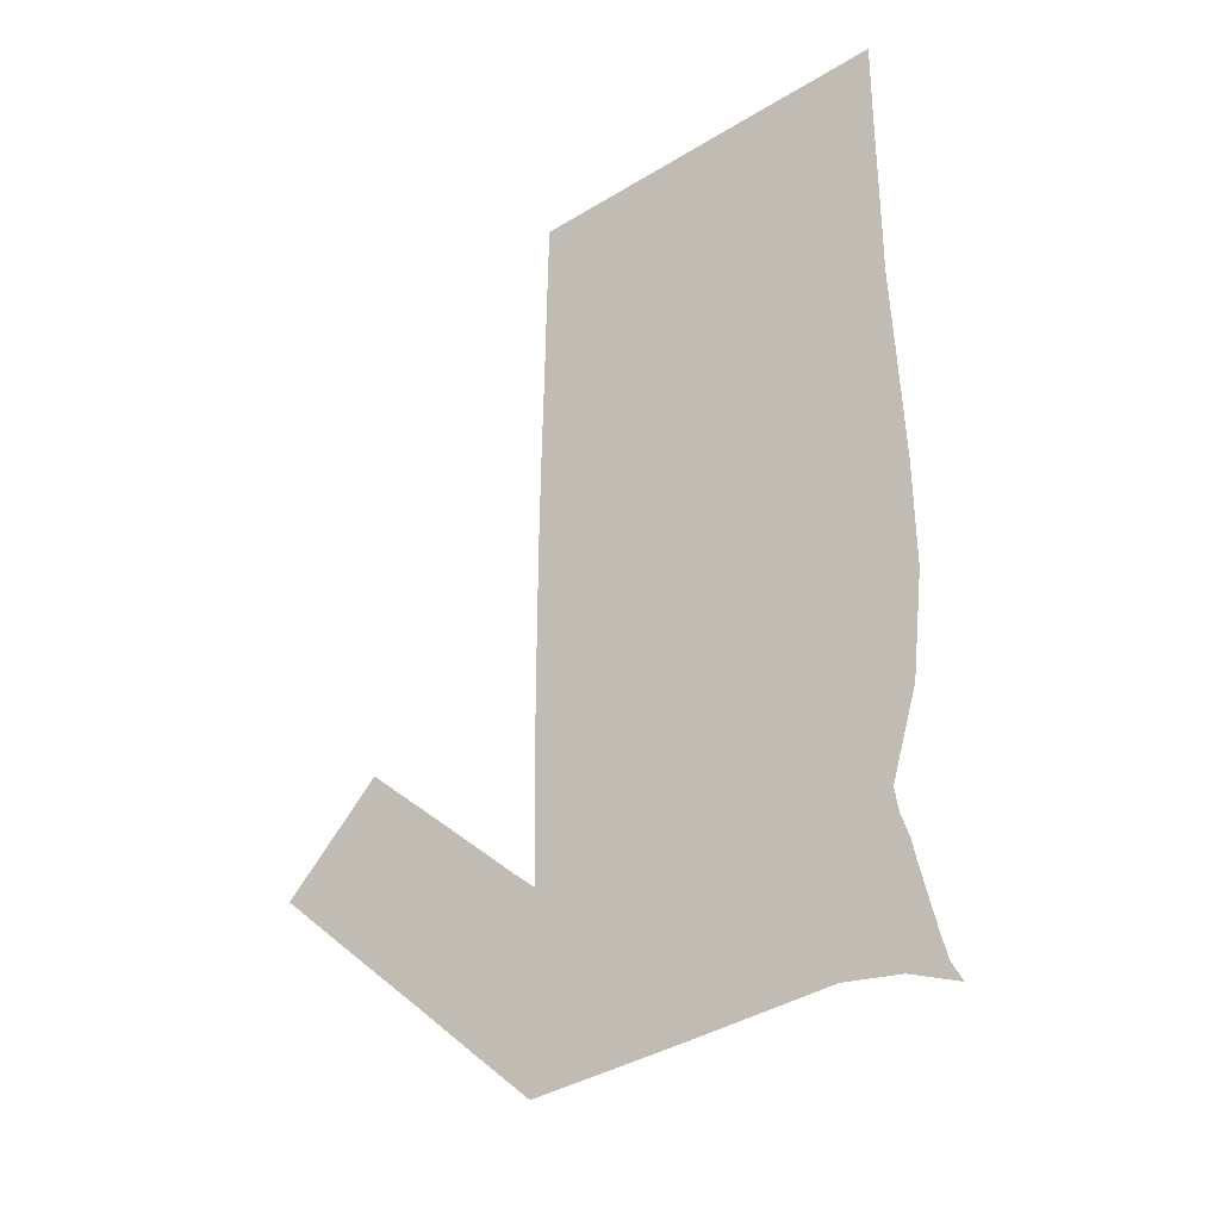
<metadata>
{"format":"obj","ext":"obj","renderer":"f3d","projection":"perspective","resolution":1024,"background":"white","views":[{"elev":-38.0,"azim":38.4,"up":"+Z"}]}
</metadata>
<code>
g default
v -1.005 -1e-06 0.001751
v 0.8432 0.3369 0.04026
v -0.9438 0.06364 0.9391
v -0.6633 0.06364 1.591
v 0.6136 0.32 1.014
v 1.002 5.7e-05 4.982
v -0.9974 -0 5.012
v -1.011 0.007353 1.011
v -2.006 -0 2
v -2.505 9e-06 1.501
v -0.01832 0.06364 0.7849
v -0.8072 0.06364 1.267
v 0.1855 0.08537 0.8617
v 0.03957 0.06364 0.5368
v 0.2663 0.1463 0.9343
v -0.002972 0.06851 1.308
v 0.706 0.3447 0.5193
v 0.1875 2e-06 0.3105
v -0.006322 0.000738 0.4987
v -0.002565 2.9e-05 0.001556
v 0.3639 -0 3.375
v 0.002825 -0 4.997
v -0.02458 -1e-06 3.002
v 0.9675 0.05341 2.982
v -0.4076 -3e-06 2.623
v -1.023 0 3.009
v -0.01561 -2e-06 1.005
v -0.1985 -1e-06 0.6924
v -1.006 -6e-06 0.5024
v -1.595 0.000154 0.8668
v -1.756 -8e-06 1.252
v -1.755 -0 0.7521
v -1.755 0.007438 1.442
v -1.505 4.9e-05 1.502
v -2.255 -0 1.75
v -0.4526 0.06364 0.8792
v -0.4534 0.06364 0.7351
v -0.8759 0.06364 1.103
v -0.415 0.06364 1.021
v 0.009846 0.06369 0.6604
v -0.1744 0.06364 1.254
v -0.2432 0.06364 1.222
v -0.3343 0.06364 1.45
v 0.1323 0.1008 1.118
v 0.2264 0.1113 0.8993
v 0.5661 0.000637 0.2004
v 0.4989 0.001767 0.007267
v 0.7593 0.3387 0.2723
v 0.5921 0.005616 0.4147
v 0.09284 1.7e-05 0.1553
v 0.6066 7.9e-05 4.124
v 0.9884 -0 3.983
v 0.5029 6.3e-05 4.99
v 0.1816 -6e-06 4.186
v 0.6702 -0 3.178
v -0.6918 0.03637 3.734
v -0.5116 0.000903 4.005
v -1.01 -3e-06 4.011
v -0.7153 2.8e-05 2.816
v -0.2173 -5e-06 2.813
v 0.3503 -0 0.8433
v 0.4959 -0 0.7532
v 0.4813 -0 1.009
v -0.1057 0.000389 0.848
v -0.1027 0.000238 0.5955
v -1.305 0 0.4727
v -1.381 4e-06 0.3765
v -1.006 -1e-06 0.252
v -1.302 9.6e-05 0.6845
v -1.675 9e-06 0.8096
v -1.405 6.9e-05 1.24
v -1.382 1e-06 1.127
v -1.256 -7e-06 1.253
v -1.63 0.008583 1.472
v -1.755 0.000181 1.347
v -0.3479 0.06364 1.147
v -0.7371 0.06364 1.43
v 0.08493 0.06402 0.823
v 0.4423 0.1804 0.4597
v 0.5003 0.2973 0.4605
v 0.4909 0.183 0.3184
v 0.3909 0.2753 0.9652
v 0.3115 0.1778 1.163
v 0.6566 0.346 0.7681
v 0.4714 0.3248 0.7396
v 0.522 0.3456 0.5208
v 0.5726 0.002186 0.6192
v 0.08891 0.000426 0.4052
v -0.3678 -1e-06 0.1606
v -0.5049 -0 0.2502
v -0.5044 -0 -0.00012
v -0.2307 0.000259 4.162
v -0.4972 -1e-06 5.005
v 0.1694 -0 3.189
v 0.6354 0.05413 2.267
v 0.4654 -0 2.008
v 0.8538 0.2773 2.003
v -0.6383 -0 1.87
v -1.022 -2e-06 2.004
v -0.5124 0.000621 1.003
v -0.215 -0 1.813
v 0.1933 -0 1.843
v -0.5765 0.00033 0.8113
v -1.007 0.000113 0.753
v -0.6023 9.7e-05 0.5976
v -0.5869 -0 0.3913
v -1.333 -0 0.9093
v -1.677 -0 1.059
v -2.017 9.2e-05 1.169
v -2.13 7e-06 1.376
v -2.131 -0 1.126
v -1.885 -0 1.688
v -1.755 -0 1.751
v -2.13 -0 1.875
v -2.005 2e-06 1.596
v -2.1 0.002803 1.486
v -2.38 -1e-06 1.625
v -0.2168 0.06364 0.7024
v 0.02415 0.06364 0.5982
v -0.2067 0.06364 0.6353
v -0.4533 0.06364 0.8072
v -0.2217 0.06364 0.7689
v -0.005429 0.06366 1.059
v 0.2079 0.09755 0.8809
v -0.03245 0.06364 1.039
v -0.21 0.06364 1.239
v 0.0254 0.0658 1.074
v 0.2915 -0 0.08868
v 0.0464 0.0103 0.07802
v 0.2475 5e-05 0.003592
v 0.5327 0.001288 0.1036
v 0.3289 -0 0.1765
v 0.8133 -0 3.573
v 0.8236 0.000342 3.08
v 0.9821 -0 3.48
v 0.7972 0.000123 4.053
v 0.6385 -2e-06 3.651
v -0.3652 -0 3.403
v -0.1213 -5e-06 2.908
v -0.2689 1.3e-05 3.503
v -0.6011 0.02728 3.871
v -0.4562 -0 3.274
v 0.1894 -7e-06 0.6753
v -0.05486 -0 0.5476
v 0.2384 0.000192 0.6253
v 0.4193 -0 0.8011
v 0.1242 0.000434 0.7195
v -1.526 0.000126 0.5993
v -1.715 -7e-06 0.781
v -1.567 0 0.5649
v -1.343 -7e-06 0.4246
v -1.49 0.01036 0.6415
v -1.57 0 1.239
v -1.755 -0 1.3
v -1.569 0 1.19
v -1.394 -1e-06 1.184
v -1.58 -1e-05 1.294
v -0.5822 0.06364 1.22
v -0.6113 0.06364 1.143
v -0.7722 0.06364 1.348
v -0.5429 0.06364 1.288
v -0.3819 0.06364 1.084
v 0.3309 0.1298 0.6568
v 0.1333 0.06927 0.8435
v 0.3707 0.1702 0.6716
v 0.4762 0.2367 0.4597
v 0.2788 0.09679 0.6473
v 0.2122 0.141 1.138
v 0.06492 0.08465 1.215
v 0.1543 0.1085 1.237
v 0.3518 0.2313 1.066
v 0.2677 0.1773 1.042
v 0.6214 0.387 0.5124
v 0.5897 0.3848 0.6317
v 0.7331 0.3398 0.3954
v 0.651 0.3881 0.4015
v 0.4967 0.3387 0.631
v 0.7191 0.1554 0.5934
v 0.728 0.1473 0.4749
v 0.678 0.3491 0.6459
v 0.6987 0.1563 0.7041
v 0.5893 0.00657 0.5091
v -0.204 2e-06 0.327
v 0.04438 0.01664 0.4513
v -0.2559 -0 0.375
v -0.4368 -0 0.2053
v -0.1392 9e-06 0.2824
v -0.1437 -9e-06 4.602
v 0.09279 5.5e-05 4.592
v -0.2471 -0 5.001
v -0.3635 4e-05 4.584
v -0.02417 1.3e-05 4.174
v 0.3138 0.000119 2.6
v 0.07241 -0 3.095
v 0.2187 -0 2.503
v 0.5595 -0 2.139
v 0.4056 0.00013 2.728
v -0.8532 -6e-06 2.419
v -0.8697 -4e-06 2.912
v -1.023 0 2.509
v -0.8299 9.3e-05 1.937
v -0.6779 0.0065 2.343
v 0.1209 0.000189 1.404
v -0.1156 -0 1.409
v 0.2319 9.5e-05 1.005
v 0.3384 -0 1.427
v -0.01039 0.0152 1.828
v -0.3051 -0 0.9174
v -0.06004 -0 0.9261
v -0.2623 -0 1.004
v -0.5424 0.02218 0.9048
v -0.3416 0.000233 0.8284
v -0.8072 1e-06 0.4323
v -0.8046 0.000136 0.5503
v -1.006 -0 0.377
v -0.7963 0 0.3217
v -0.5946 -4e-06 0.4947
v -1.159 -0 0.7122
v -1.154 -5e-06 0.5937
v -1.006 2.4e-05 0.6282
v -1.17 -4e-06 0.8311
v -1.317 8.5e-05 0.7968
v -1.901 0.000121 1.218
v -1.716 0.000111 1.155
v -1.943 0 1.313
v -2.074 -4e-06 1.273
v -1.846 0.01522 1.114
v -1.695 2e-06 1.606
v -1.567 0.006128 1.487
v -1.63 2e-06 1.627
v -1.82 -0 1.72
v -1.757 1.2e-05 1.58
v -2.191 -3e-06 1.615
v -2.13 -0 1.673
v -2.318 -0 1.688
v -2.24 7e-06 1.555
v -2.053 1e-05 1.541
v -0.6877 0.06364 0.9131
v -0.6985 0.06364 0.8365
v -0.9097 0.06364 1.021
v -0.6646 0.06364 0.9907
v -0.6433 0.06364 1.069
v -0.8417 0.06364 1.184
v -0.4335 0.06364 0.9501
v -0.2226 0.06364 0.8346
v -0.2175 0.06364 0.9015
v -0.002886 0.06381 0.7218
v -0.4135 0.06364 1.417
v -0.455 0.06364 1.406
v -0.4999 0.06364 1.523
v -0.2524 0.06365 1.354
v -0.1008 0.06405 1.286
v -0.1704 0.06369 1.382
v -0.0183 0.06472 1.185
v 0.06182 0.07538 1.086
v 0.1951 0.1298 1.029
v 0.2485 0.1278 0.9167
v 0.7379 0.1215 0.1259
v 0.7216 0.1139 0.01819
v 0.7897 0.334 0.1506
v 0.7376 0.1278 0.2427
v 0.7381 0.1395 0.3579
v 0.5801 0.000659 0.3072
v 0.3637 -0 0.2647
v 0.3928 0.000264 0.3563
v 0.1396 -0 0.2327
v 0.7843 0.03313 4.534
v 0.9933 0.000172 4.483
v 0.7525 5.1e-05 4.985
v 0.5536 0.02795 4.558
v 0.3258 0.000135 4.585
v 0.2528 -6e-06 4.994
v 0.3941 3.3e-05 4.155
v 0.4626 -1e-06 3.725
v 0.273 -0 3.78
v 0.517 -0 3.277
v -0.8387 -0 4.343
v -0.7549 -0 4.509
v -1.005 0 4.512
v -0.8502 0.000385 3.872
v -0.8662 0.000239 3.407
v -1.018 -0 3.511
v -0.7058 0.00012 3.275
v -0.5446 -2e-06 3.138
v -0.5618 -0 2.72
v -0.3126 -0 2.719
v 0.6491 0.03533 0.9271
v 0.709 0.1088 0.8927
v 0.6848 0.09773 1.013
v 0.4156 -0 0.9244
v 0.1841 -0 0.928
v 0.1228 0.000381 0.8447
v 0.06049 0.02179 0.7633
v -0.1514 0.00015 0.7699
v -0.1499 7e-05 0.6448
v -1.159 0.006896 0.2499
v -1.193 2.5e-05 0.1894
v -1.006 3e-06 0.1267
v -1.155 2.5e-05 0.3624
v -1.15 -0 0.4721
v -1.304 9.1e-05 0.5789
v -1.455 0.02017 0.6869
v -1.448 0.0217 0.7758
v -1.635 0.000103 0.8384
v -1.216 2e-06 1.127
v -1.195 -0 1.065
v -1.133 -0 1.127
v -1.331 -0 1.246
v -1.44 0.01244 1.365
v -1.381 0.000106 1.378
v -1.516 0.000842 1.357
v -1.589 0.01239 1.348
v -1.692 0.009557 1.457
v -1.754 3.7e-05 1.395
v -0.5056 0.06364 1.357
v -0.7014 0.06364 1.511
v -0.2954 0.06364 1.184
v -0.08448 0.06368 1.014
v -0.1343 0.06364 0.9835
v -0.1792 0.06364 0.9496
v 0.03363 0.0637 0.8027
v 0.5986 0.3512 0.2533
v 0.6561 0.3943 0.2488
v 0.6134 0.3669 0.1741
v 0.4696 0.178 0.3914
v 0.2669 0.07821 0.4989
v 0.2869 0.06443 0.4389
v 0.2419 0.07971 0.5674
v 0.2142 0.076 0.6378
v 0.4812 0.3412 0.9932
v 0.4526 0.2595 1.093
v 0.6232 0.3354 0.8921
v 0.518 0.3653 0.8729
v 0.5537 0.3784 0.7552
v 0.4302 0.3035 0.8534
v 0.3257 0.2062 0.9453
v 0.3786 0.2302 0.8436
v 0.6745 0.3981 0.2879
v 0.5074 0.3249 0.4899
v 0.3843 0.1931 0.6905
v 0.3954 0.2187 0.7182
v 0.4057 0.2383 0.7471
v 0.694 0.1421 0.8162
v 0.5354 -0 0.6867
v 0.2885 -0 0.5705
v 0.3318 -0 0.5086
v 0.3703 -0 0.4452
v 0.1376 1e-06 0.3574
v -0.6721 -0 0.08454
v -0.7554 -0 0.1257
v -0.7552 -0 0.001
v -0.4353 0 0.0799
v -0.203 8.6e-05 0.07643
v -0.2543 -2e-06 -0.000476
v -0.1372 5.2e-05 0.1575
v -0.06974 -0 0.2388
v -0.587 6e-05 4.572
v -0.7473 -0 5.009
v -0.3708 0.02549 4.084
v -0.1567 -0 3.597
v -0.03017 5.1e-05 3.675
v 0.1002 0 3.748
v 0.2666 0 3.282
v 0.7257 0.184 1.668
v 0.6744 0.1158 1.504
v 0.7397 0.3521 1.498
v 0.777 0.1271 2.124
v 0.8087 0.0482 2.584
v 0.9239 0.1586 2.485
v 0.6542 0.000302 2.72
v 0.4957 -5e-06 2.859
v -0.804 0.02096 1.457
v -1.016 9.3e-05 1.504
v -0.7602 0.000361 1.003
v -0.5756 -0 1.435
v -0.3466 -1e-06 1.41
v -0.4265 -2e-06 1.842
v -0.5022 3.9e-05 2.272
v -0.312 -1e-06 2.219
v 0.57 0.000132 1.435
v 0.3309 -0 1.923
v 0.1079 -0 2.407
v -0.01403 0.01609 2.327
v -0.1421 -0 2.253
v -0.7825 0.000288 0.897
v -1.008 0.000215 0.8787
v -0.7911 0.000173 0.781
v -0.803 0.01688 0.6666
v -0.5891 -5e-06 0.7043
v -0.3743 -0 0.7397
v -0.4006 -2e-06 0.6448
v -0.7885 -0 0.2099
v -0.5462 -0 0.3205
v -0.3037 0 0.4306
v -0.3446 -2e-06 0.4938
v -0.3823 0 0.5583
v -1.18 -0 0.9498
v -1.357 -0 1.018
v -1.535 3e-06 1.088
v -1.504 0.001741 0.9836
v -1.474 0.01756 0.8821
v -1.637 1.2e-05 0.9627
v -2.25 -1e-06 1.329
v -2.318 0.007009 1.438
v -2.318 0 1.313
v -2.074 -0 1.148
v -1.899 -6e-06 0.9669
v -1.943 -0 0.9388
v -1.847 8.2e-05 0.9896
v -1.791 4.6e-05 1.011
v -1.945 -0 1.835
v -1.881 -0 1.876
v -2.068 -0 1.938
v -2.008 -0 1.782
v -2.071 -0 1.731
v -2.193 -0 1.813
v -1.945 -0 1.642
v -1.819 2e-05 1.553
v -1.88 2.1e-05 1.519
v -2.293 0.000776 1.496
v -2.443 1e-06 1.563
v -2.115 -4e-06 1.431
v -1.939 0 1.365
v -1.927 2e-06 1.416
v -1.914 0.004124 1.467
g initialShadingGroup shirt
f 122 40 118
f 118 40 119
f 45 124 127
f 127 124 123
f 132 50 128
f 128 50 129
f 137 55 133
f 133 55 134
f 60 139 142
f 142 139 138
f 65 144 147
f 147 144 143
f 152 70 148
f 148 70 149
f 75 154 157
f 157 154 153
f 39 159 162
f 162 159 158
f 78 164 167
f 167 164 163
f 172 44 168
f 168 44 169
f 85 174 177
f 177 174 173
f 49 179 182
f 182 179 178
f 88 184 187
f 187 184 183
f 54 189 192
f 192 189 188
f 94 194 197
f 197 194 193
f 202 59 198
f 198 59 199
f 101 204 207
f 207 204 203
f 212 64 208
f 208 64 209
f 105 214 217
f 217 214 213
f 222 69 218
f 218 69 219
f 108 224 227
f 227 224 223
f 232 74 228
f 228 74 229
f 115 234 237
f 237 234 233
f 37 239 121
f 121 239 238
f 241 38 242
f 242 38 243
f 39 246 244
f 244 246 245
f 126 42 248
f 248 42 249
f 43 253 251
f 251 253 252
f 254 44 255
f 255 44 256
f 47 259 131
f 131 259 258
f 261 48 262
f 262 48 175
f 49 265 263
f 263 265 264
f 52 268 136
f 136 268 267
f 270 53 271
f 271 53 272
f 54 275 273
f 273 275 274
f 141 57 277
f 277 57 278
f 58 282 280
f 280 282 281
f 283 59 284
f 284 59 285
f 146 62 287
f 287 62 288
f 63 205 290
f 290 205 291
f 292 64 293
f 293 64 294
f 151 67 296
f 296 67 297
f 68 215 299
f 299 215 300
f 301 69 302
f 302 69 303
f 156 72 305
f 305 72 306
f 73 310 308
f 308 310 309
f 311 74 312
f 312 74 313
f 161 77 315
f 315 77 316
f 317 42 318
f 318 42 125
f 78 321 319
f 319 321 320
f 166 80 322
f 322 80 323
f 81 327 325
f 325 327 326
f 328 40 329
f 329 40 247
f 83 331 171
f 171 331 330
f 333 84 334
f 334 84 180
f 85 337 335
f 335 337 336
f 176 48 338
f 338 48 260
f 80 165 339
f 339 165 340
f 341 45 342
f 342 45 257
f 181 84 343
f 343 84 332
f 344 62 345
f 345 62 145
f 88 348 346
f 346 348 347
f 186 90 349
f 349 90 350
f 91 354 352
f 352 354 353
f 355 50 356
f 356 50 266
f 191 93 357
f 357 93 358
f 359 57 360
f 360 57 140
f 94 363 361
f 361 363 362
f 196 96 364
f 364 96 365
f 97 369 367
f 367 369 368
f 370 55 371
f 371 55 276
f 99 373 201
f 201 373 372
f 375 100 376
f 376 100 210
f 101 379 377
f 377 379 378
f 206 63 380
f 380 63 289
f 381 96 382
f 382 96 195
f 60 286 383
f 383 286 384
f 100 374 211
f 211 374 385
f 387 104 388
f 388 104 220
f 105 391 389
f 389 391 390
f 216 68 392
f 392 68 298
f 393 90 394
f 394 90 185
f 65 295 395
f 395 295 396
f 104 386 221
f 221 386 397
f 398 72 399
f 399 72 155
f 108 402 400
f 400 402 401
f 226 110 403
f 403 110 404
f 111 408 406
f 406 408 407
f 409 70 410
f 410 70 304
f 113 412 231
f 231 412 411
f 414 114 415
f 415 114 416
f 115 419 417
f 417 419 418
f 236 117 420
f 420 117 421
f 422 110 423
f 423 110 225
f 75 314 424
f 424 314 425
f 14 120 119
f 119 120 118
f 120 37 118
f 118 37 121
f 36 122 121
f 121 122 118
f 124 13 123
f 123 13 125
f 42 126 125
f 125 126 123
f 126 41 123
f 123 41 127
f 20 130 129
f 129 130 128
f 130 47 128
f 128 47 131
f 46 132 131
f 131 132 128
f 24 135 134
f 134 135 133
f 135 52 133
f 133 52 136
f 51 137 136
f 136 137 133
f 139 23 138
f 138 23 140
f 57 141 140
f 140 141 138
f 141 56 138
f 138 56 142
f 144 19 143
f 143 19 145
f 62 146 145
f 145 146 143
f 146 61 143
f 143 61 147
f 32 150 149
f 149 150 148
f 67 151 150
f 150 151 148
f 151 66 148
f 148 66 152
f 154 31 153
f 153 31 155
f 72 156 155
f 155 156 153
f 156 71 153
f 153 71 157
f 159 12 158
f 158 12 160
f 77 161 160
f 160 161 158
f 161 76 158
f 158 76 162
f 164 13 163
f 163 13 165
f 80 166 165
f 165 166 163
f 166 79 163
f 163 79 167
f 16 170 169
f 169 170 168
f 170 83 168
f 168 83 171
f 82 172 171
f 171 172 168
f 174 17 173
f 173 17 175
f 48 176 175
f 175 176 173
f 176 86 173
f 173 86 177
f 179 17 178
f 178 17 180
f 84 181 180
f 180 181 178
f 181 87 178
f 178 87 182
f 184 19 183
f 183 19 185
f 90 186 185
f 185 186 183
f 186 89 183
f 183 89 187
f 189 22 188
f 188 22 190
f 93 191 190
f 190 191 188
f 191 92 188
f 188 92 192
f 194 23 193
f 193 23 195
f 96 196 195
f 195 196 193
f 196 95 193
f 193 95 197
f 26 200 199
f 199 200 198
f 200 99 198
f 198 99 201
f 98 202 201
f 201 202 198
f 204 27 203
f 203 27 205
f 63 206 205
f 205 206 203
f 206 102 203
f 203 102 207
f 27 210 209
f 209 210 208
f 210 100 208
f 208 100 211
f 103 212 211
f 211 212 208
f 214 29 213
f 213 29 215
f 68 216 215
f 215 216 213
f 216 106 213
f 213 106 217
f 29 220 219
f 219 220 218
f 220 104 218
f 218 104 221
f 107 222 221
f 221 222 218
f 224 31 223
f 223 31 225
f 110 226 225
f 225 226 223
f 226 109 223
f 223 109 227
f 34 230 229
f 229 230 228
f 230 113 228
f 228 113 231
f 112 232 231
f 231 232 228
f 234 35 233
f 233 35 235
f 117 236 235
f 235 236 233
f 236 116 233
f 233 116 237
f 239 3 238
f 238 3 240
f 38 241 240
f 240 241 238
f 241 36 238
f 238 36 121
f 12 159 243
f 243 159 242
f 159 39 242
f 242 39 244
f 36 241 244
f 244 241 242
f 246 11 245
f 245 11 247
f 40 122 247
f 247 122 245
f 122 36 245
f 245 36 244
f 4 250 249
f 249 250 248
f 250 43 248
f 248 43 251
f 41 126 251
f 251 126 248
f 253 16 252
f 252 16 169
f 44 254 169
f 169 254 252
f 254 41 252
f 252 41 251
f 15 257 256
f 256 257 255
f 257 45 255
f 255 45 127
f 41 254 127
f 127 254 255
f 259 2 258
f 258 2 260
f 48 261 260
f 260 261 258
f 261 46 258
f 258 46 131
f 17 179 175
f 175 179 262
f 179 49 262
f 262 49 263
f 46 261 263
f 263 261 262
f 265 18 264
f 264 18 266
f 50 132 266
f 266 132 264
f 132 46 264
f 264 46 263
f 268 6 267
f 267 6 269
f 53 270 269
f 269 270 267
f 270 51 267
f 267 51 136
f 22 189 272
f 272 189 271
f 189 54 271
f 271 54 273
f 51 270 273
f 273 270 271
f 275 21 274
f 274 21 276
f 55 137 276
f 276 137 274
f 137 51 274
f 274 51 273
f 7 279 278
f 278 279 277
f 279 58 277
f 277 58 280
f 56 141 280
f 280 141 277
f 282 26 281
f 281 26 199
f 59 283 199
f 199 283 281
f 283 56 281
f 281 56 280
f 25 286 285
f 285 286 284
f 286 60 284
f 284 60 142
f 56 283 142
f 142 283 284
f 5 289 288
f 288 289 287
f 289 63 287
f 287 63 290
f 61 146 290
f 290 146 287
f 205 27 291
f 291 27 209
f 64 292 209
f 209 292 291
f 292 61 291
f 291 61 290
f 28 295 294
f 294 295 293
f 295 65 293
f 293 65 147
f 61 292 147
f 147 292 293
f 1 298 297
f 297 298 296
f 298 68 296
f 296 68 299
f 66 151 299
f 299 151 296
f 215 29 300
f 300 29 219
f 69 301 219
f 219 301 300
f 301 66 300
f 300 66 299
f 30 304 303
f 303 304 302
f 70 152 304
f 304 152 302
f 66 301 152
f 152 301 302
f 8 307 306
f 306 307 305
f 307 73 305
f 305 73 308
f 71 156 308
f 308 156 305
f 310 34 309
f 309 34 229
f 74 311 229
f 229 311 309
f 311 71 309
f 309 71 308
f 33 314 313
f 313 314 312
f 314 75 312
f 312 75 157
f 71 311 157
f 157 311 312
f 4 249 316
f 316 249 315
f 42 317 249
f 249 317 315
f 317 76 315
f 315 76 161
f 13 164 125
f 125 164 318
f 164 78 318
f 318 78 319
f 76 317 319
f 319 317 318
f 321 11 320
f 320 11 246
f 246 39 320
f 320 39 162
f 162 76 320
f 320 76 319
f 2 324 323
f 323 324 322
f 324 81 322
f 322 81 325
f 79 166 325
f 325 166 322
f 327 14 326
f 326 14 119
f 40 328 119
f 119 328 326
f 328 79 326
f 326 79 325
f 11 321 247
f 247 321 329
f 321 78 329
f 329 78 167
f 79 328 167
f 167 328 329
f 331 5 330
f 330 5 332
f 84 333 332
f 332 333 330
f 333 82 330
f 330 82 171
f 17 174 180
f 180 174 334
f 174 85 334
f 334 85 335
f 82 333 335
f 335 333 334
f 337 15 336
f 336 15 256
f 44 172 256
f 256 172 336
f 172 82 336
f 336 82 335
f 2 323 260
f 260 323 338
f 323 80 338
f 338 80 339
f 86 176 339
f 339 176 338
f 13 124 165
f 165 124 340
f 45 341 124
f 124 341 340
f 341 86 340
f 340 86 339
f 15 337 257
f 257 337 342
f 337 85 342
f 342 85 177
f 86 341 177
f 177 341 342
f 5 288 332
f 332 288 343
f 288 62 343
f 343 62 344
f 87 181 344
f 344 181 343
f 19 184 145
f 145 184 345
f 184 88 345
f 345 88 346
f 87 344 346
f 346 344 345
f 348 18 347
f 347 18 265
f 265 49 347
f 347 49 182
f 87 346 182
f 182 346 347
f 1 351 350
f 350 351 349
f 351 91 349
f 349 91 352
f 89 186 352
f 352 186 349
f 354 20 353
f 353 20 129
f 50 355 129
f 129 355 353
f 355 89 353
f 353 89 352
f 18 348 266
f 266 348 356
f 348 88 356
f 356 88 187
f 89 355 187
f 187 355 356
f 7 278 358
f 358 278 357
f 278 57 357
f 357 57 359
f 92 191 359
f 359 191 357
f 23 194 140
f 140 194 360
f 194 94 360
f 360 94 361
f 92 359 361
f 361 359 360
f 363 21 362
f 362 21 275
f 275 54 362
f 362 54 192
f 92 361 192
f 192 361 362
f 5 366 365
f 365 366 364
f 366 97 364
f 364 97 367
f 95 196 367
f 367 196 364
f 369 24 368
f 368 24 134
f 55 370 134
f 134 370 368
f 370 95 368
f 368 95 367
f 21 363 276
f 276 363 371
f 363 94 371
f 371 94 197
f 95 370 197
f 197 370 371
f 373 8 372
f 372 8 374
f 100 375 374
f 374 375 372
f 375 98 372
f 372 98 201
f 27 204 210
f 210 204 376
f 204 101 376
f 376 101 377
f 98 375 377
f 377 375 376
f 379 25 378
f 378 25 285
f 59 202 285
f 285 202 378
f 202 98 378
f 378 98 377
f 5 365 289
f 289 365 380
f 365 96 380
f 380 96 381
f 102 206 381
f 381 206 380
f 23 139 195
f 195 139 382
f 139 60 382
f 382 60 383
f 102 381 383
f 383 381 382
f 286 25 384
f 384 25 379
f 379 101 384
f 384 101 207
f 102 383 207
f 207 383 384
f 374 8 385
f 385 8 386
f 104 387 386
f 386 387 385
f 387 103 385
f 385 103 211
f 29 214 220
f 220 214 388
f 214 105 388
f 388 105 389
f 103 387 389
f 389 387 388
f 391 28 390
f 390 28 294
f 64 212 294
f 294 212 390
f 212 103 390
f 390 103 389
f 1 350 298
f 298 350 392
f 350 90 392
f 392 90 393
f 106 216 393
f 393 216 392
f 19 144 185
f 185 144 394
f 144 65 394
f 394 65 395
f 106 393 395
f 395 393 394
f 295 28 396
f 396 28 391
f 391 105 396
f 396 105 217
f 106 395 217
f 217 395 396
f 386 8 397
f 397 8 306
f 72 398 306
f 306 398 397
f 398 107 397
f 397 107 221
f 31 224 155
f 155 224 399
f 224 108 399
f 399 108 400
f 107 398 400
f 400 398 399
f 402 30 401
f 401 30 303
f 69 222 303
f 303 222 401
f 222 107 401
f 401 107 400
f 10 405 404
f 404 405 403
f 405 111 403
f 403 111 406
f 109 226 406
f 406 226 403
f 408 32 407
f 407 32 149
f 70 409 149
f 149 409 407
f 409 109 407
f 407 109 406
f 30 402 304
f 304 402 410
f 402 108 410
f 410 108 227
f 109 409 227
f 227 409 410
f 412 9 411
f 411 9 413
f 114 414 413
f 413 414 411
f 414 112 411
f 411 112 231
f 35 234 416
f 416 234 415
f 234 115 415
f 415 115 417
f 112 414 417
f 417 414 415
f 419 33 418
f 418 33 313
f 74 232 313
f 313 232 418
f 232 112 418
f 418 112 417
f 10 404 421
f 421 404 420
f 404 110 420
f 420 110 422
f 116 236 422
f 422 236 420
f 31 154 225
f 225 154 423
f 154 75 423
f 423 75 424
f 116 422 424
f 424 422 423
f 314 33 425
f 425 33 419
f 419 115 425
f 425 115 237
f 116 424 237
f 237 424 425

</code>
